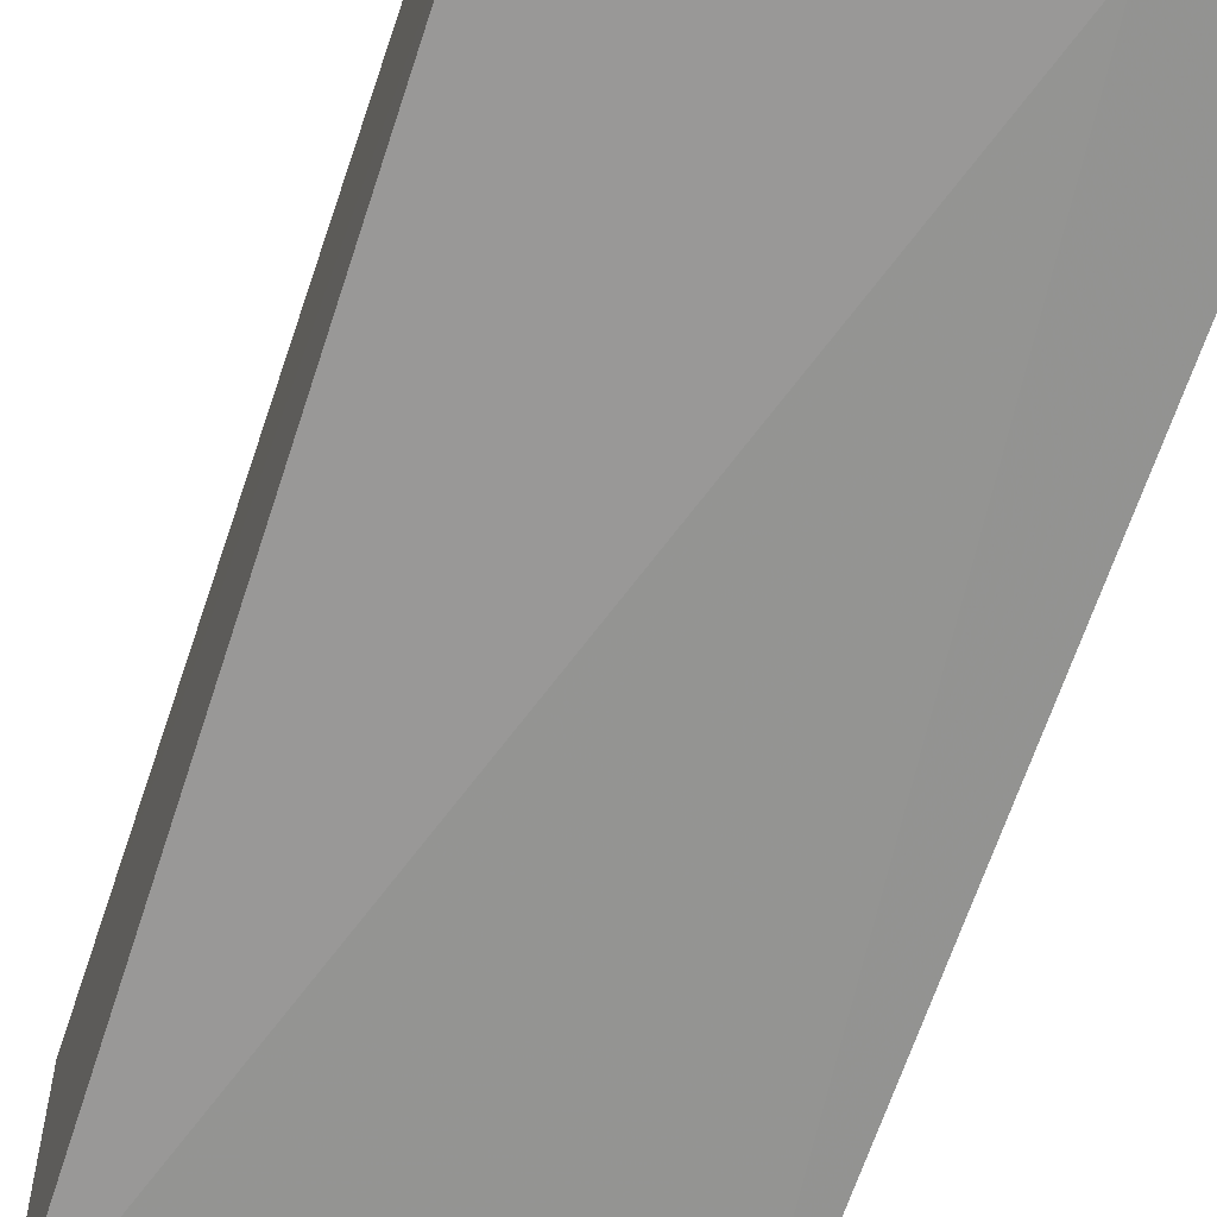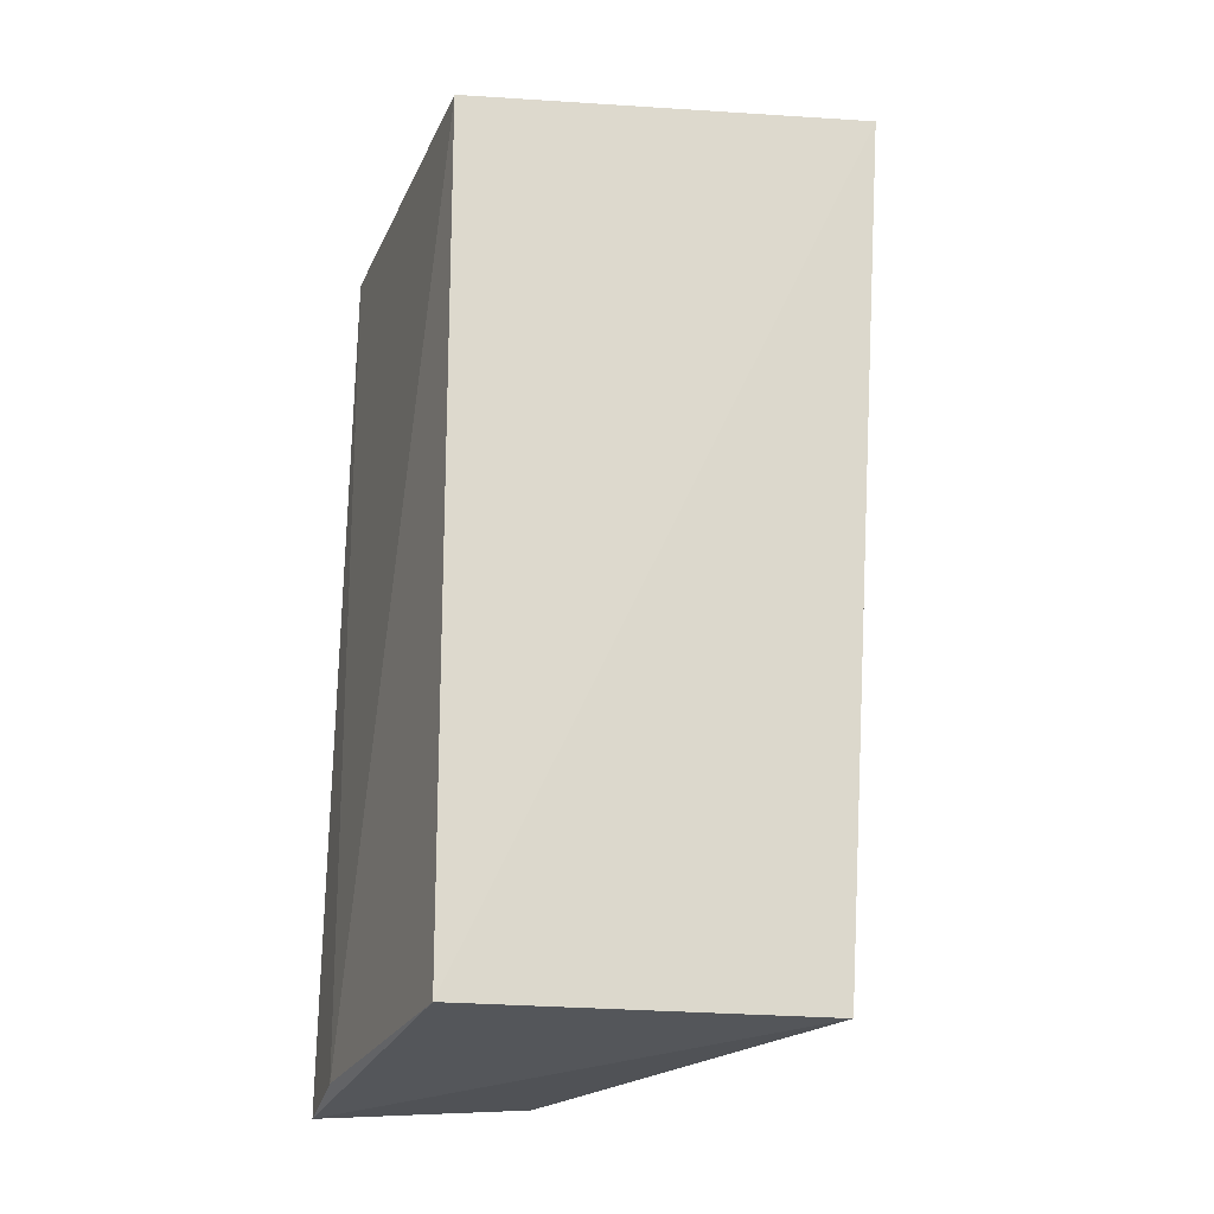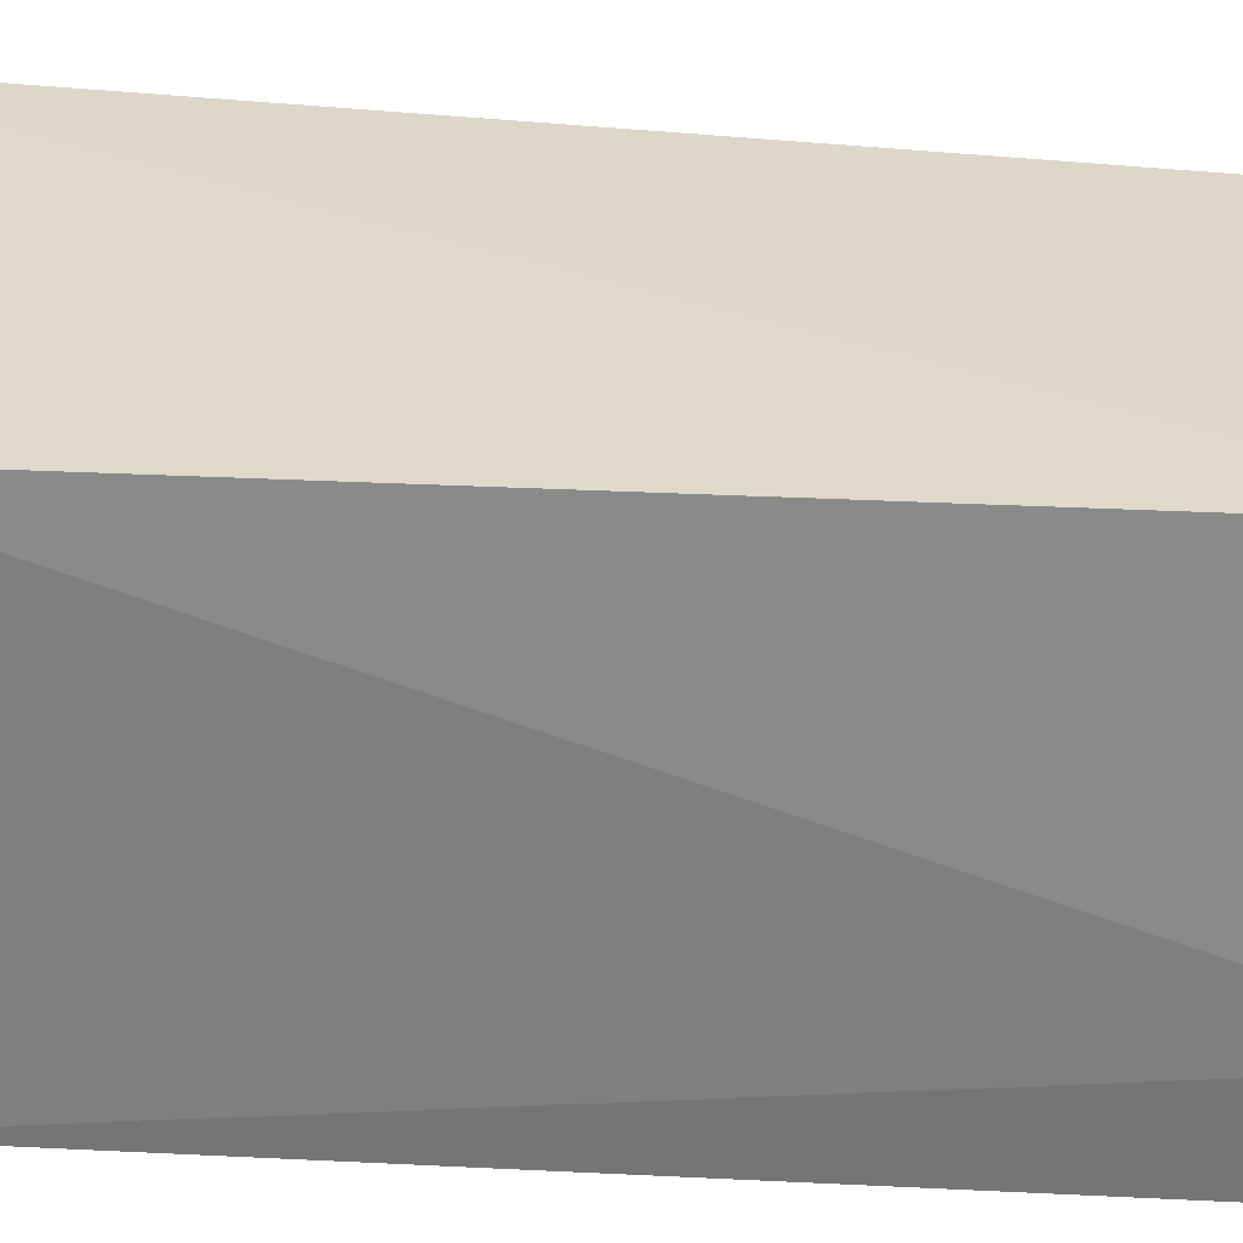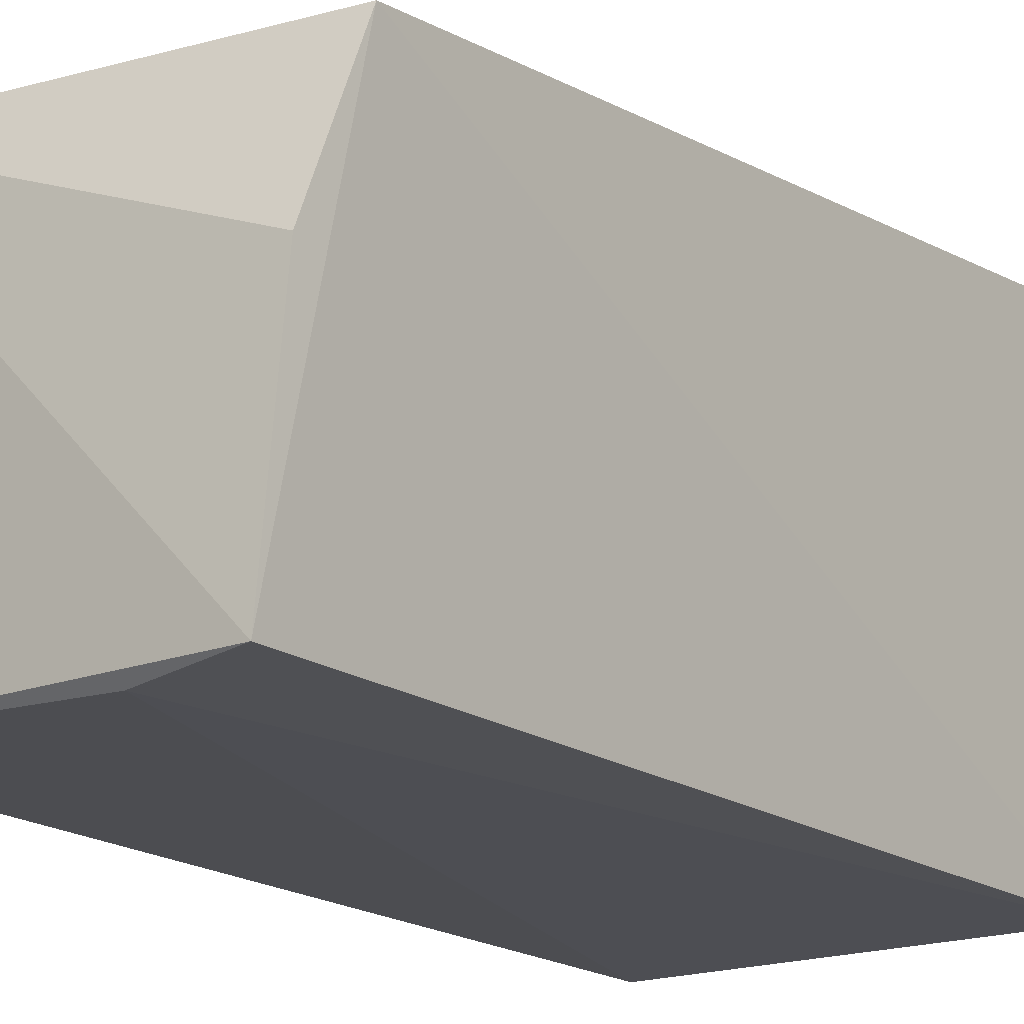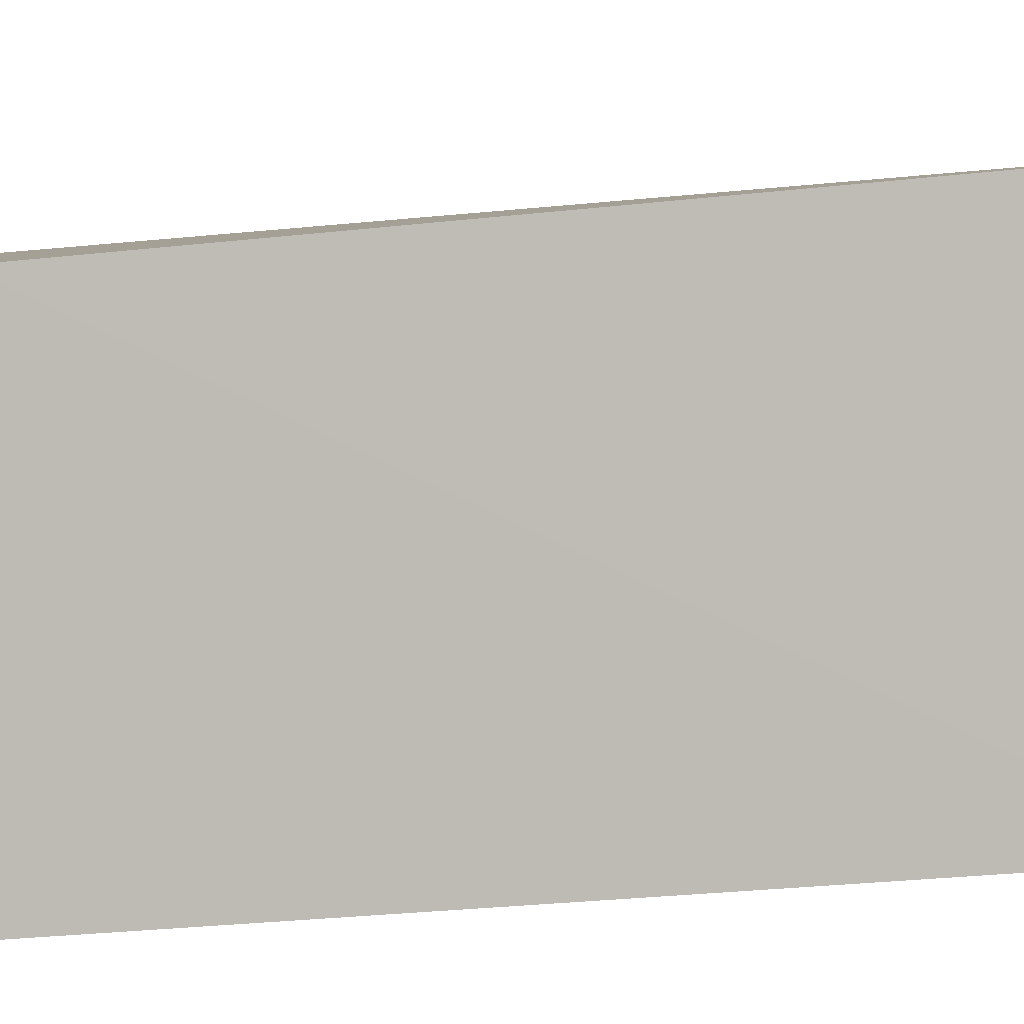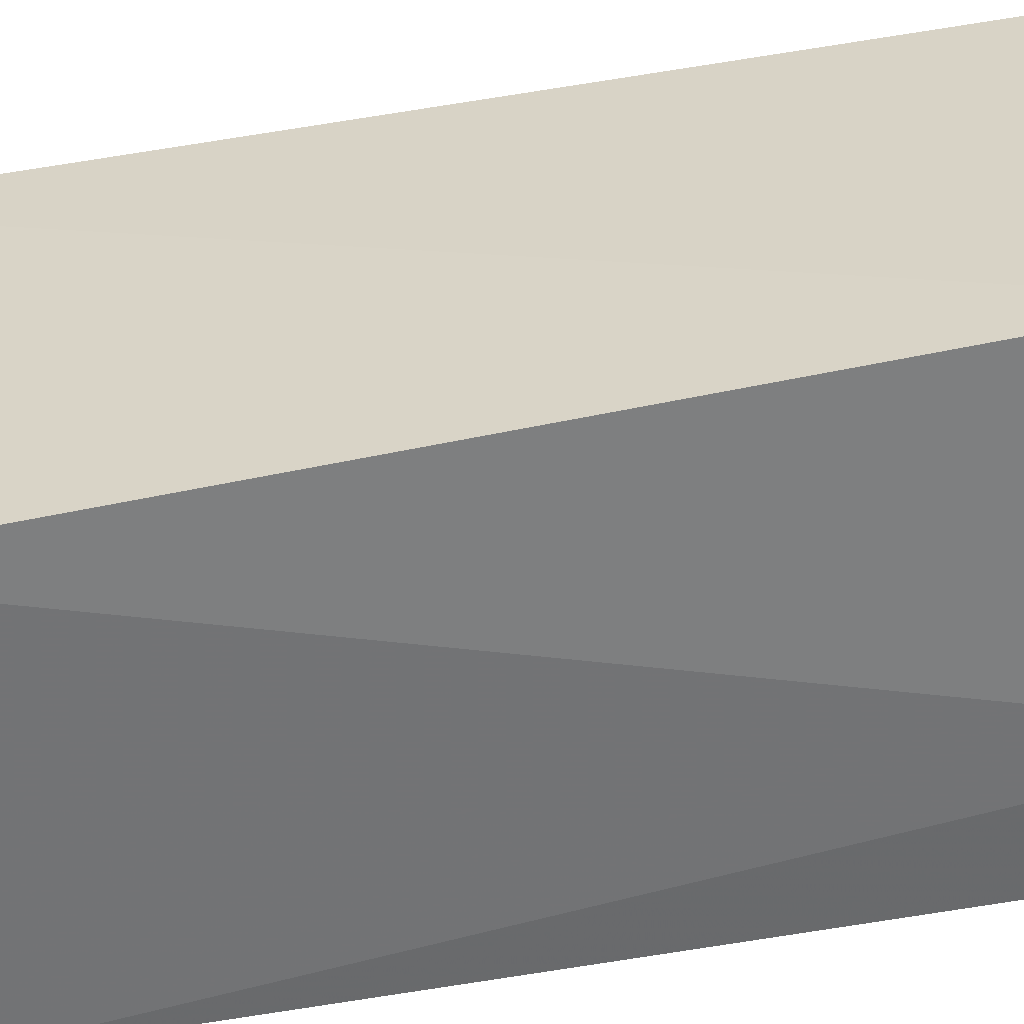
<metadata>
{"format":"obj","ext":"obj","renderer":"f3d","projection":"perspective","resolution":1024,"background":"white","views":[{"elev":-67.9,"azim":-18.4,"up":"+Z"},{"elev":-21.4,"azim":-109.1,"up":"+Y"},{"elev":-59.8,"azim":-92.6,"up":"+Z"},{"elev":-18.1,"azim":35.9,"up":"+Z"},{"elev":1.1,"azim":68.1,"up":"+Z"},{"elev":-56.2,"azim":-78.0,"up":"+Z"}]}
</metadata>
<code>
v 0.004556 0.02592 0.07267
v 0.005054 -0.02678 0.0669
v 0.004256 0.02324 0.04502
v -0.01912 0.02324 0.04502
v -0.01936 -0.02859 0.0678
v 0.004445 -0.03151 0.04445
v -0.01961 0.0269 0.07162
v -0.001441 -0.03043 0.04412
v 0.004703 -0.0303 0.05777
v -0.01927 -0.02919 0.04522
f 1 2 3
f 5 2 1
f 6 3 2
f 7 1 3
f 7 3 4
f 7 5 1
f 8 4 3
f 8 3 6
f 9 6 2
f 9 2 5
f 9 5 6
f 10 7 4
f 10 5 7
f 10 4 8
f 10 8 6
f 10 6 5

</code>
